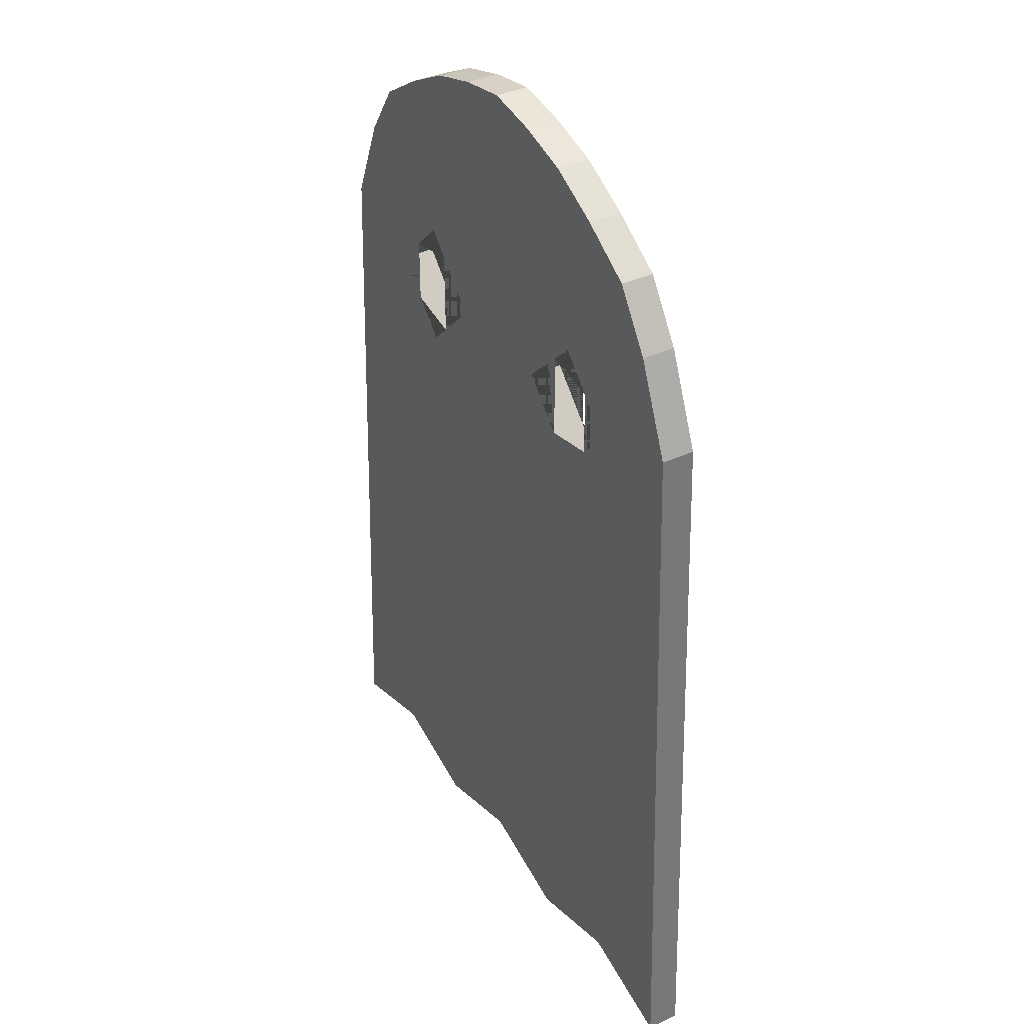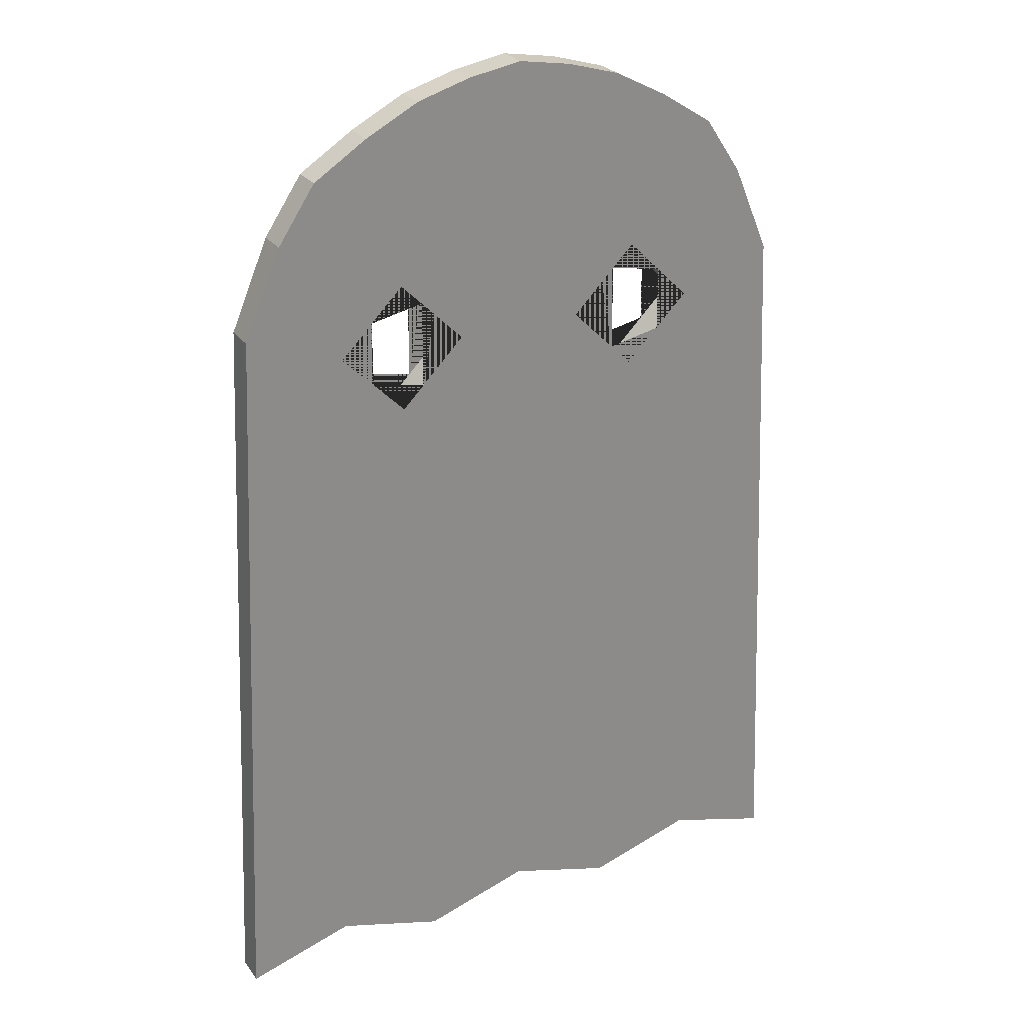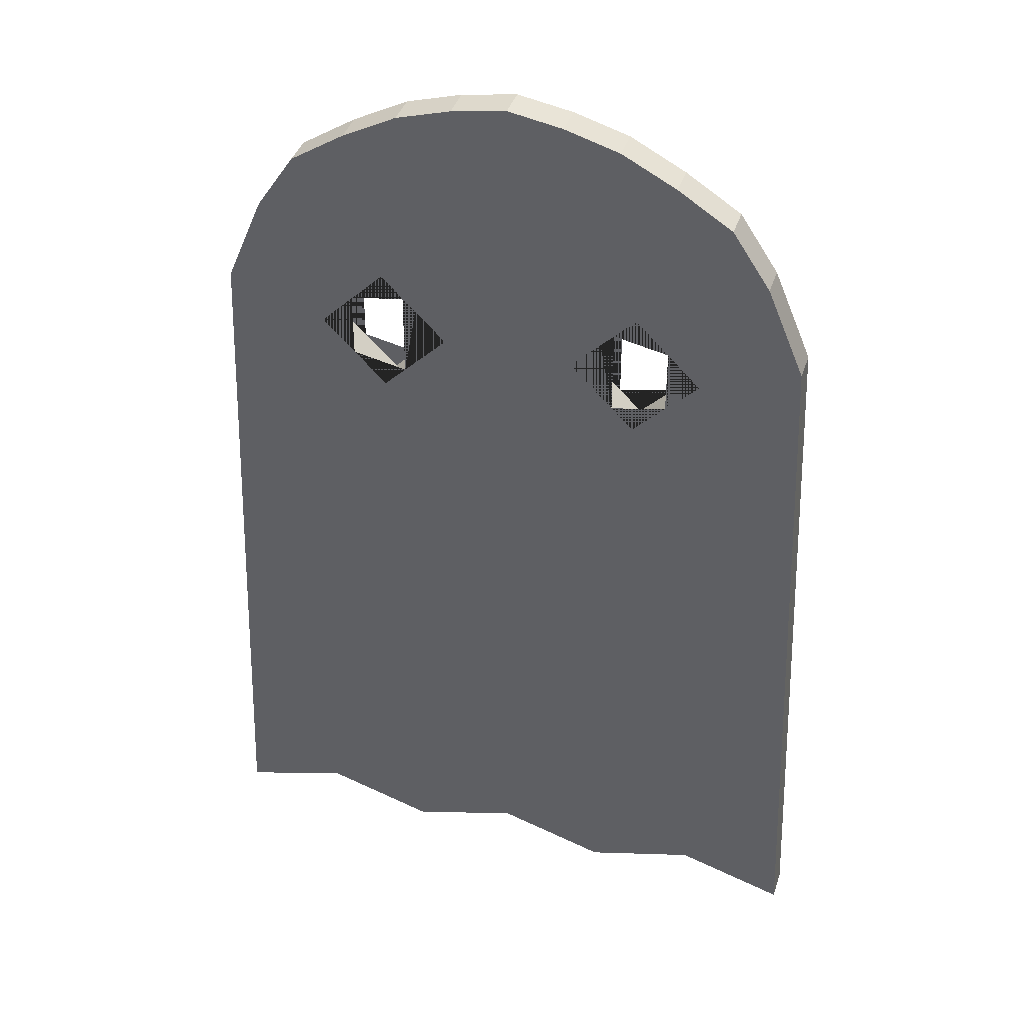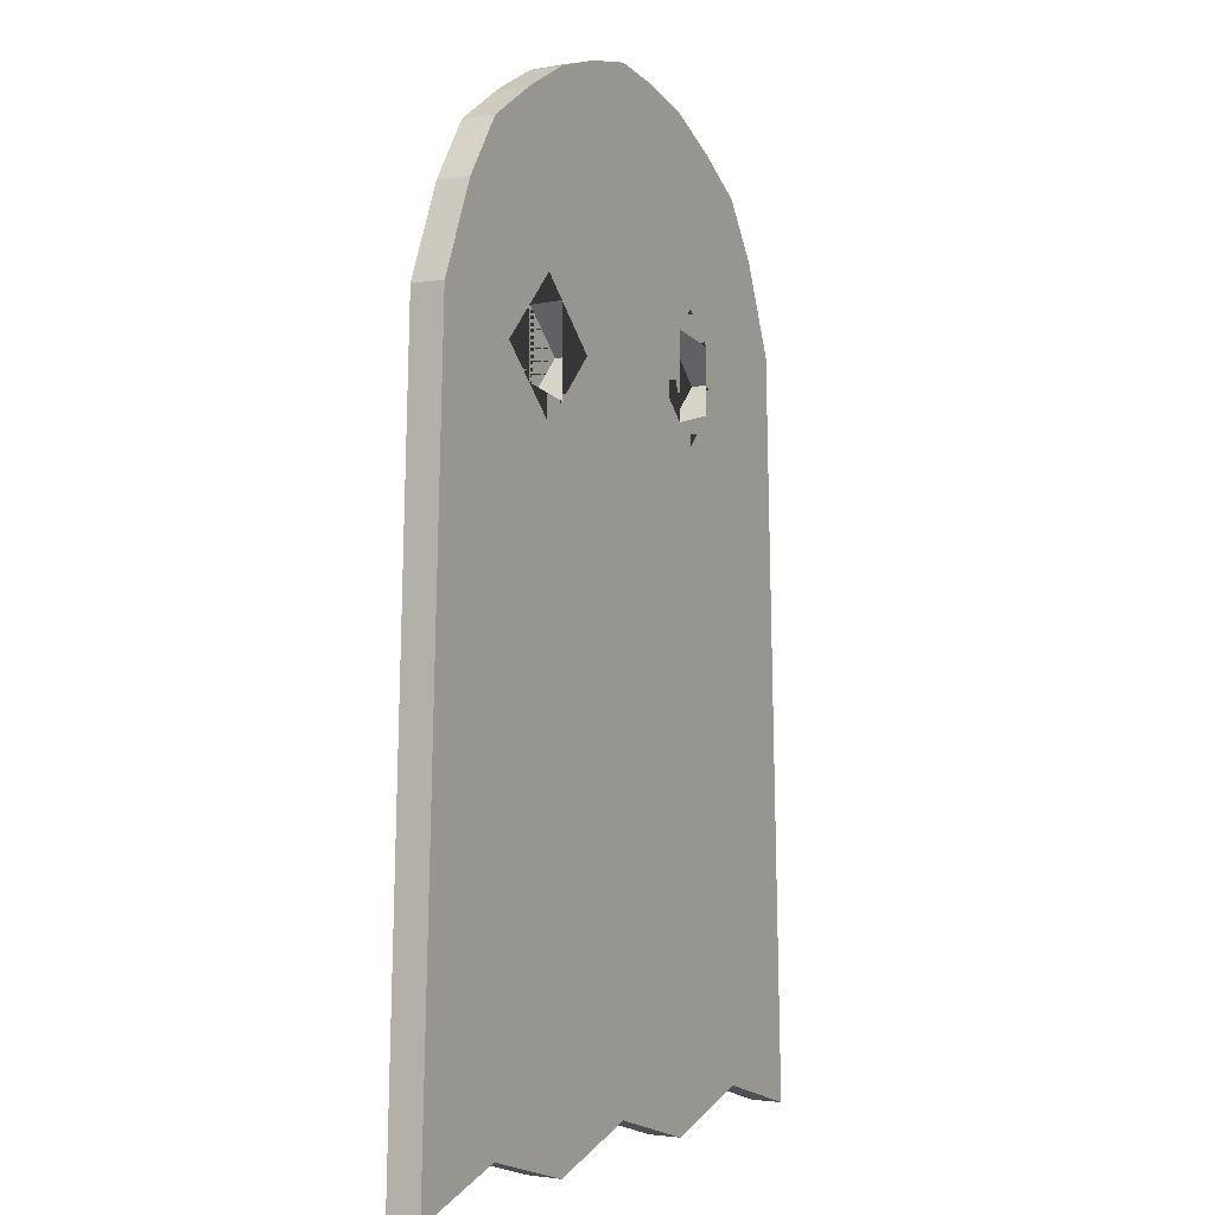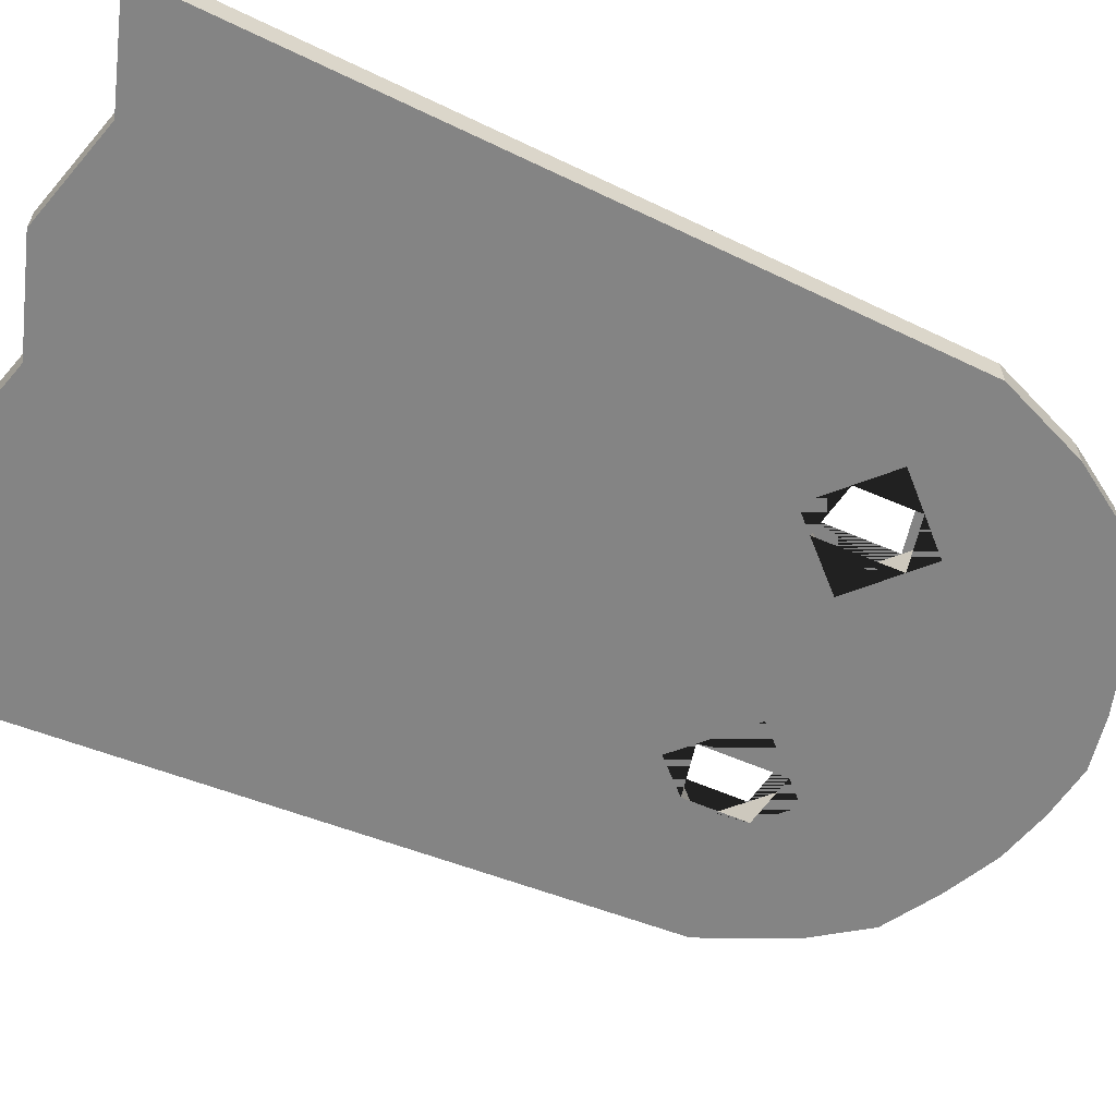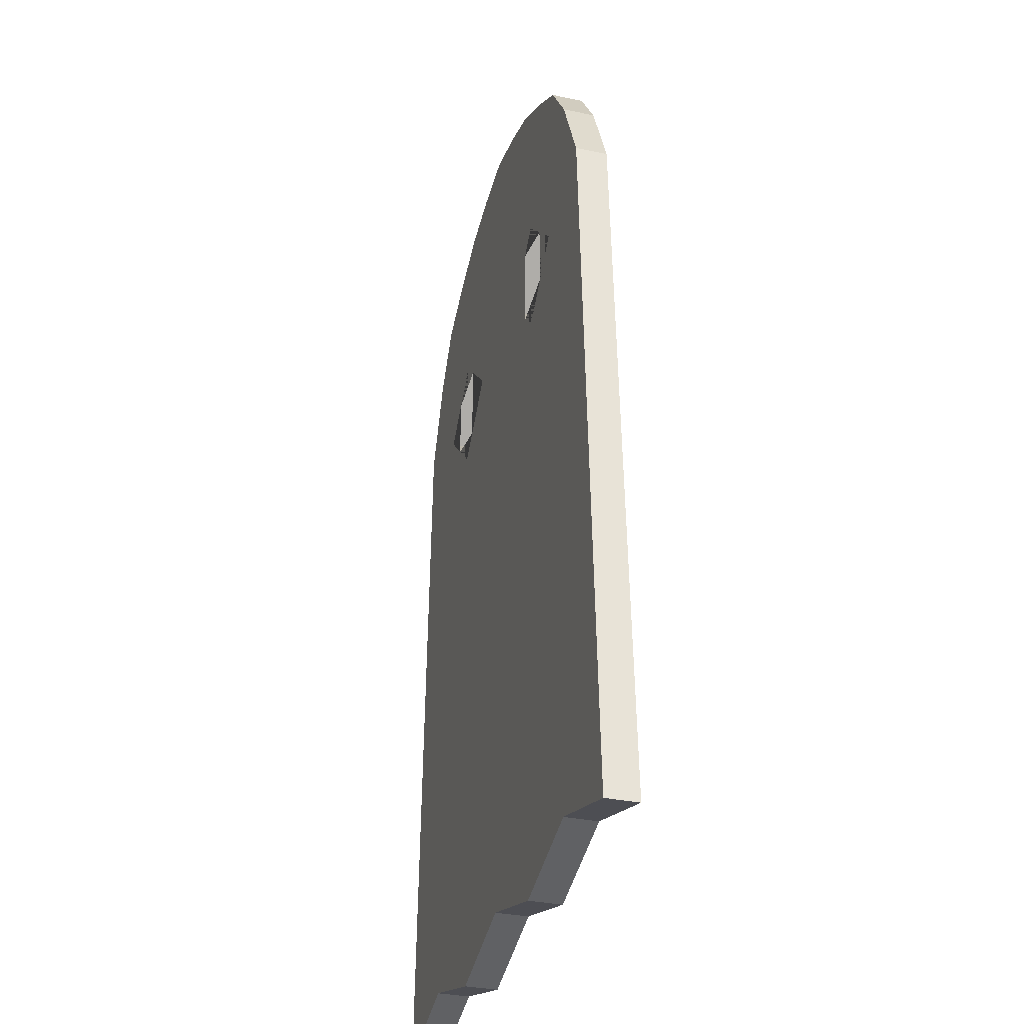
<metadata>
{"format":"obj","ext":"obj","renderer":"f3d","projection":"perspective","resolution":1024,"background":"white","views":[{"elev":37.3,"azim":-120.5,"up":"+Y"},{"elev":26.7,"azim":152.1,"up":"+Y"},{"elev":39.9,"azim":-162.6,"up":"+Y"},{"elev":-1.3,"azim":-60.7,"up":"+Y"},{"elev":-61.3,"azim":66.4,"up":"+Z"},{"elev":-33.5,"azim":74.0,"up":"+Y"}]}
</metadata>
<code>
o Plane
v -1 -1.369 0.1
v -0.8333 -1.319 0.1
v -0.9 0.9115 0.1
v -0.7833 1.186 0.1
v -0.6667 -1.269 0.1
v -0.3333 -1.369 0.1
v 0 -1.269 0.1
v -0.5 1.467 0.1
v -0.5 -1.319 0.1
v -0.1667 1.602 0.1
v -0.1667 -1.319 0.1
v 0 1.631 0.1
v -0.3333 1.553 0.1
v -0.6667 1.36 0.1
v -0.3333 0.6667 0.1
v -0.3333 0.9333 0.1
v -0.5 0.7 0.1
v -0.5 0.9 0.1
v -0.4 1 0.1
v -0.4 0.6 0.1
v -0.6 0.8 0.1
v -0.2 0.8 0.1
v 1 -1.369 0.1
v 0.8333 -1.319 0.1
v 0.9 0.9115 0.1
v 0.7833 1.186 0.1
v 0.6667 -1.269 0.1
v 0.3333 -1.369 0.1
v 0.5 1.467 0.1
v 0.5 -1.319 0.1
v 0.1667 1.602 0.1
v 0.1667 -1.319 0.1
v 0.3333 1.553 0.1
v 0.6667 1.36 0.1
v 0.3333 0.6667 0.1
v 0.3333 0.9333 0.1
v 0.5 0.7 0.1
v 0.5 0.9 0.1
v 0.4 1 0.1
v 0.4 0.6 0.1
v 0.6 0.8 0.1
v 0.2 0.8 0.1
v -1 -1.369 0
v -0.8333 -1.319 0
v -0.9 0.9115 -0
v -0.7833 1.186 -0
v -0.6667 -1.269 0
v -0.3333 -1.369 0
v 0 -1.269 0
v -0.5 1.467 -0
v -0.5 -1.319 0
v -0.1667 1.602 -0
v -0.1667 -1.319 0
v 0 1.631 -0
v -0.3333 1.553 -0
v -0.6667 1.36 -0
v -0.3333 0.6667 -0
v -0.3333 0.9333 -0
v -0.5 0.7 -0
v -0.5 0.9 -0
v -0.4 1 -0
v -0.4 0.6 -0
v -0.6 0.8 -0
v -0.2 0.8 -0
v 1 -1.369 0
v 0.8333 -1.319 0
v 0.9 0.9115 -0
v 0.7833 1.186 -0
v 0.6667 -1.269 0
v 0.3333 -1.369 0
v 0.5 1.467 -0
v 0.5 -1.319 0
v 0.1667 1.602 -0
v 0.1667 -1.319 0
v 0.3333 1.553 -0
v 0.6667 1.36 -0
v 0.3333 0.6667 -0
v 0.3333 0.9333 -0
v 0.5 0.7 -0
v 0.5 0.9 -0
v 0.4 1 -0
v 0.4 0.6 -0
v 0.6 0.8 -0
v 0.2 0.8 -0
f 1 2 4 3
f 2 5 14 4
f 16 13 8 18 19
f 17 9 6 15 20
f 11 7 12 10
f 18 8 14 5 9 17 21
f 15 6 11 10 13 16 22
f 23 25 26 24
f 24 26 34 27
f 36 39 38 29 33
f 37 40 35 28 30
f 32 31 12 7
f 38 41 37 30 27 34 29
f 35 42 36 33 31 32 28
f 43 45 46 44
f 44 46 56 47
f 58 61 60 50 55
f 59 62 57 48 51
f 53 52 54 49
f 60 63 59 51 47 56 50
f 57 64 58 55 52 53 48
f 65 66 68 67
f 66 69 76 68
f 78 75 71 80 81
f 79 72 70 77 82
f 74 49 54 73
f 80 71 76 69 72 79 83
f 77 70 74 73 75 78 84
f 10 12 54 52
f 2 1 43 44
f 1 3 45 43
f 3 4 46 45
f 5 2 44 47
f 13 10 52 55
f 6 9 51 48
f 9 5 47 51
f 8 13 55 50
f 16 19 61 58
f 17 20 62 59
f 20 15 57 62
f 15 22 64 57
f 4 14 56 46
f 11 6 48 53
f 22 16 58 64
f 19 18 60 61
f 21 17 59 63
f 18 21 63 60
f 7 11 53 49
f 14 8 50 56
f 12 31 73 54
f 23 24 66 65
f 25 23 65 67
f 26 25 67 68
f 24 27 69 66
f 31 33 75 73
f 30 28 70 72
f 27 30 72 69
f 33 29 71 75
f 39 36 78 81
f 40 37 79 82
f 35 40 82 77
f 42 35 77 84
f 34 26 68 76
f 28 32 74 70
f 36 42 84 78
f 38 39 81 80
f 37 41 83 79
f 41 38 80 83
f 32 7 49 74
f 29 34 76 71

</code>
